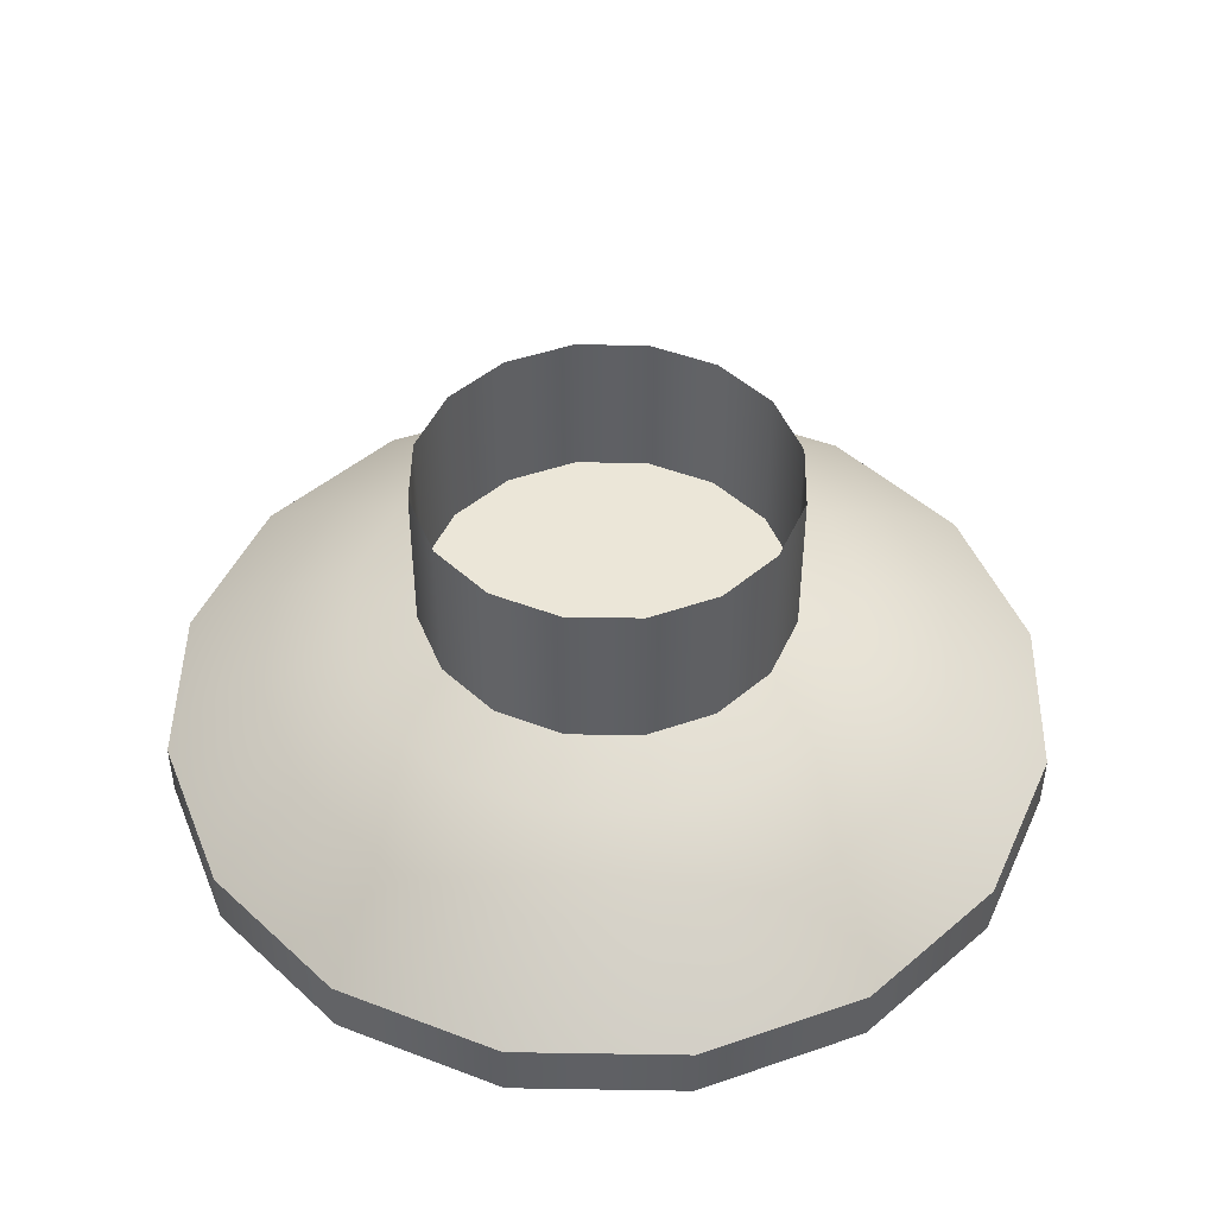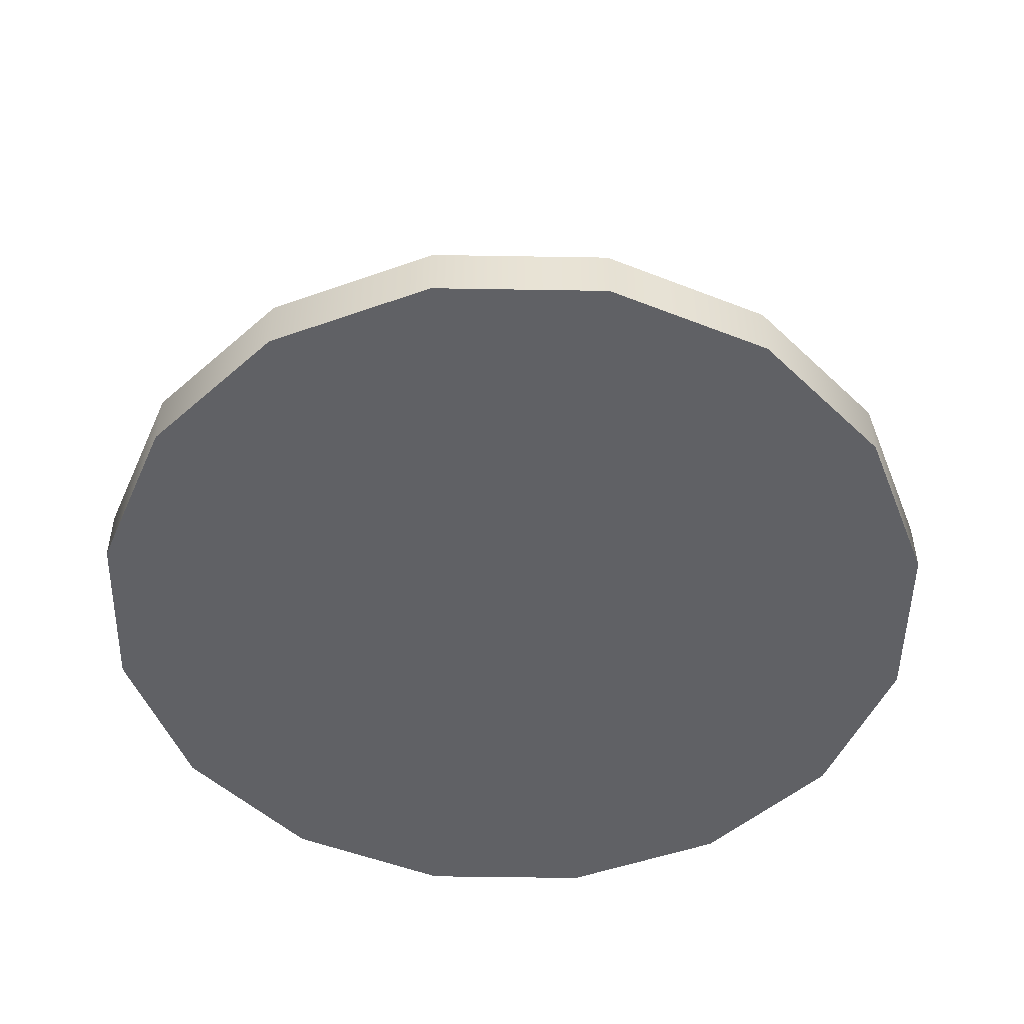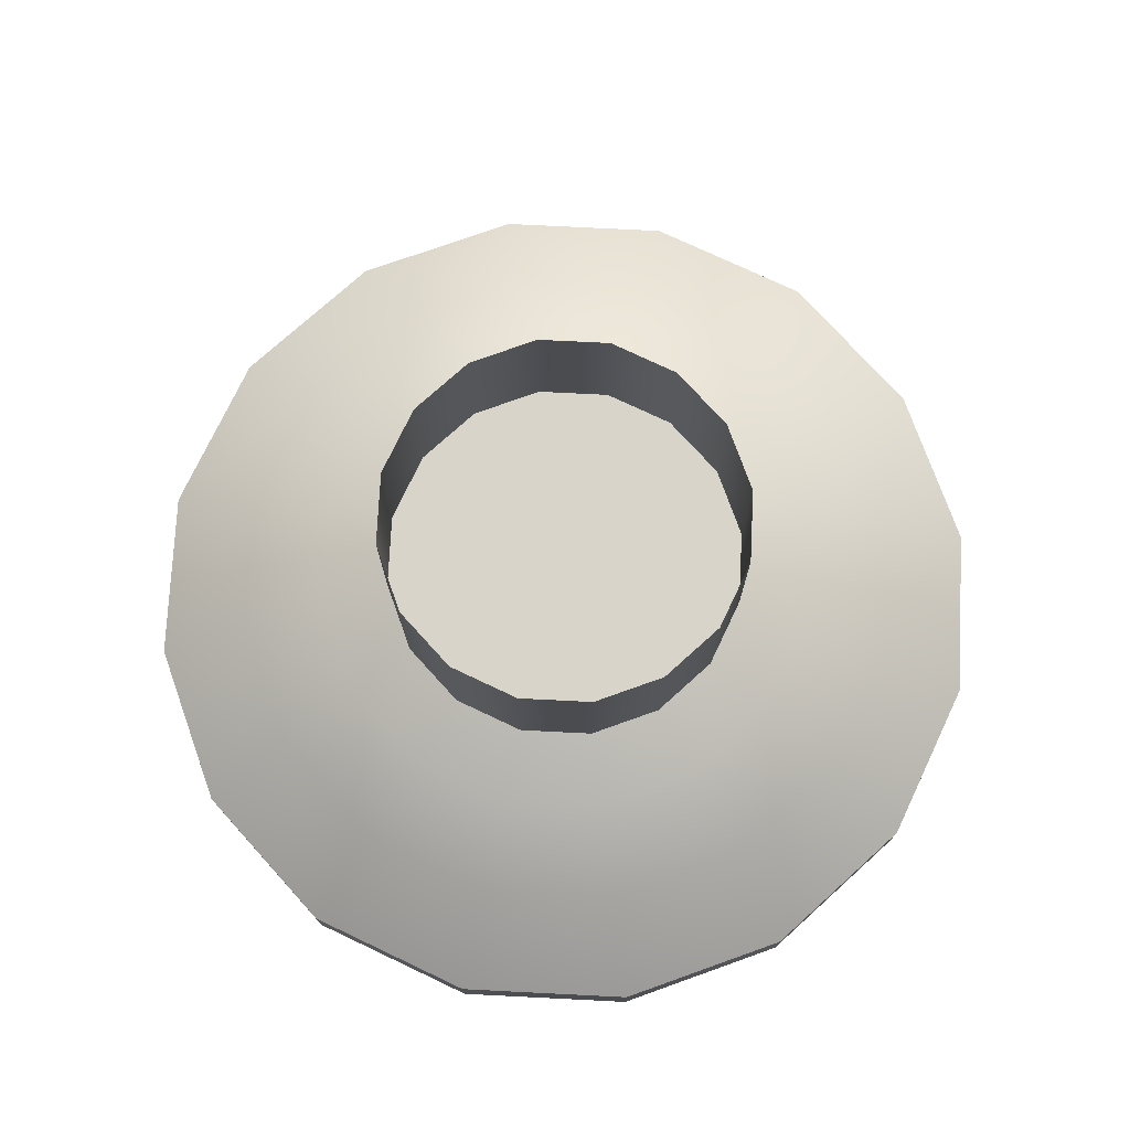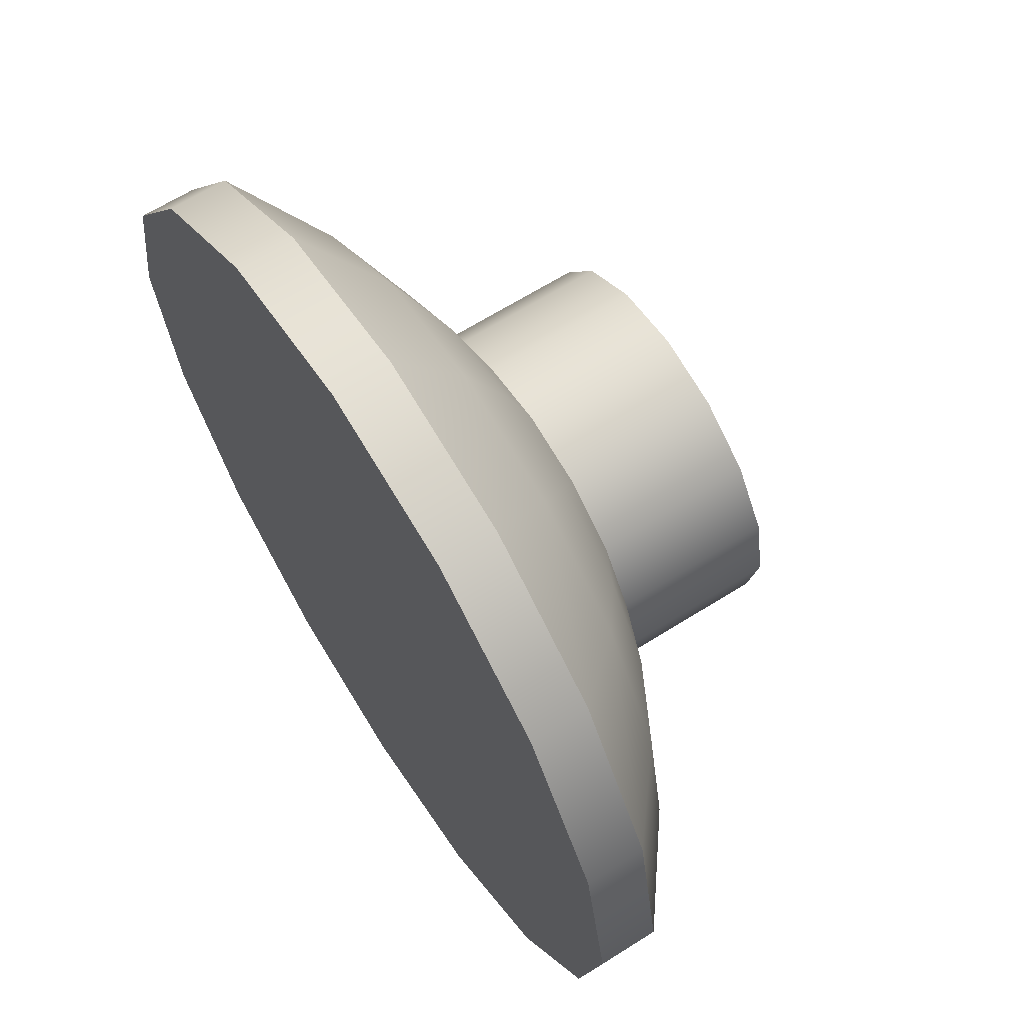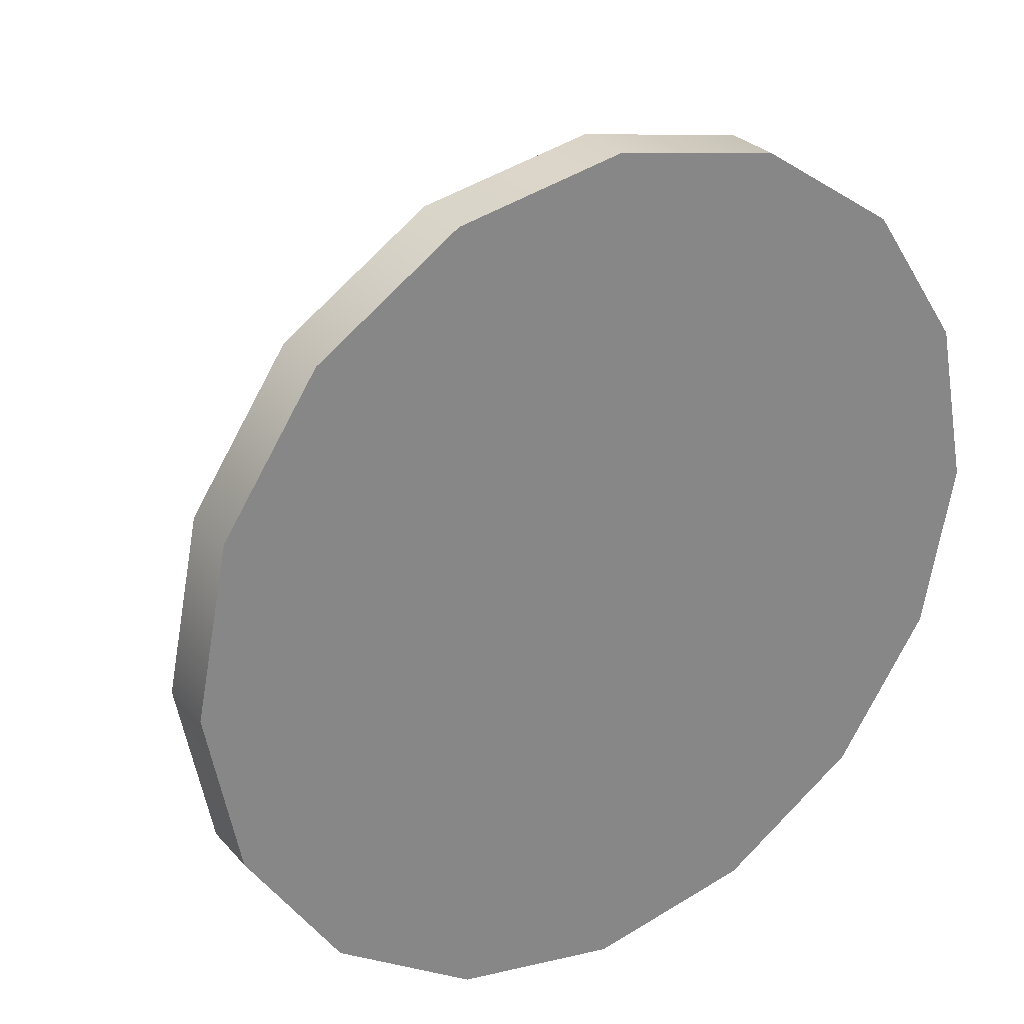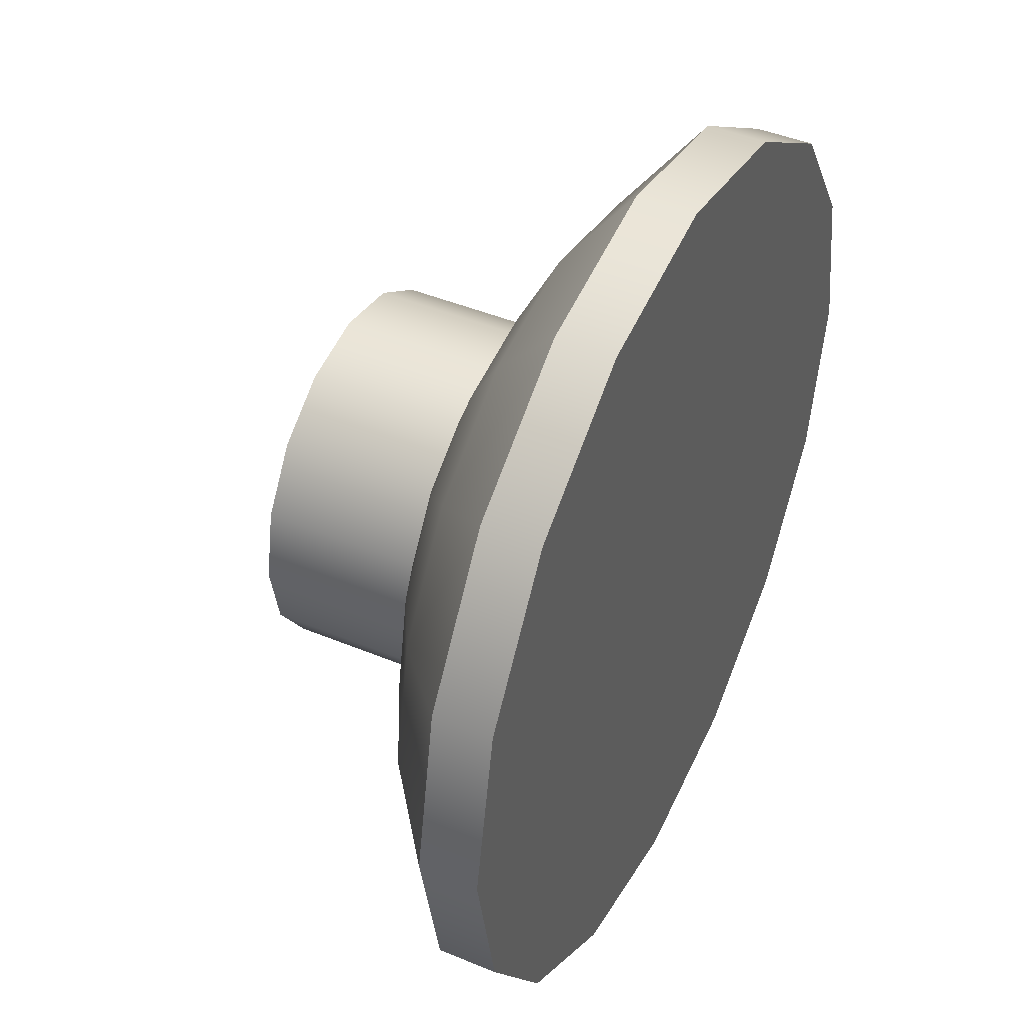
<metadata>
{"format":"obj","ext":"obj","renderer":"f3d","projection":"perspective","resolution":1024,"background":"white","views":[{"elev":46.4,"azim":147.3,"up":"+Y"},{"elev":-49.7,"azim":-57.3,"up":"+Y"},{"elev":74.9,"azim":171.6,"up":"+Y"},{"elev":65.1,"azim":57.6,"up":"+Z"},{"elev":28.4,"azim":-32.7,"up":"+Z"},{"elev":44.5,"azim":-64.2,"up":"+Z"}]}
</metadata>
<code>
o obj1.001
v -0.009989 0.003469 -0.02412
v -0.00778 0.007741 -0.01878
v 0 0.007741 -0.02033
v 0 0.003469 -0.0261
v 0.01072 0.01037 -0.01072
v 0.005799 0.01037 -0.014
v 0.004205 0.01199 -0.01015
v 0.007769 0.01199 -0.007769
v 0.014 0.01037 -0.005799
v 0.01015 0.01199 -0.004205
v 0.01515 0.01037 -0
v 0.01099 0.01199 -0
v 0.014 0.01037 0.005799
v 0.01015 0.01199 0.004205
v 0.01072 0.01037 0.01072
v 0.007769 0.01199 0.007769
v 0.005799 0.01037 0.014
v 0.004205 0.01199 0.01015
v 0 0.01037 0.01515
v 0 0.01199 0.01099
v -0.005799 0.01037 0.014
v -0.004205 0.01199 0.01015
v -0.01072 0.01037 0.01072
v -0.007769 0.01199 0.007769
v -0.014 0.01037 0.005799
v -0.01015 0.01199 0.004205
v -0.01515 0.01037 -0
v -0.01099 0.01199 -0
v -0.014 0.01037 -0.005799
v -0.01015 0.01199 -0.004205
v -0.01072 0.01037 -0.01072
v -0.007769 0.01199 -0.007769
v 0.02412 0.003469 0.009989
v 0.01878 0.007741 0.00778
v 0.01438 0.007741 0.01438
v 0.01846 0.003469 0.01846
v -0.005799 0.01037 -0.014
v -0.004205 0.01199 -0.01015
v 0 0.01037 -0.01515
v 0 0.01199 -0.01099
v 0.01846 0.003469 0.01846
v 0.009989 0.003469 0.02412
v 0.009989 6.2e-05 0.02412
v 0.01846 6.2e-05 0.01846
v 0.01099 0.01199 -0
v 0.01015 0.01199 -0.004205
v 0.01015 0.02124 -0.004205
v 0.01099 0.02124 -0
v -0.01846 0.003469 0.01846
v -0.01438 0.007741 0.01438
v -0.01878 0.007741 0.00778
v -0.02412 0.003469 0.009989
v 0.02412 0.003469 -0.009989
v 0.01878 0.007741 -0.00778
v 0.02033 0.007741 -0
v 0.0261 0.003469 0
v 0 0.003469 0.0261
v 0 0.007741 0.02033
v -0.00778 0.007741 0.01878
v -0.009989 0.003469 0.02412
v 0.00778 0.007741 -0.01878
v 0.009989 0.003469 -0.02412
v -0.02412 0.003469 -0.009989
v -0.01878 0.007741 -0.00778
v -0.01438 0.007741 -0.01438
v -0.01846 0.003469 -0.01846
v 0.00778 0.007741 0.01878
v 0.009989 0.003469 0.02412
v -0.02033 0.007741 -0
v -0.0261 0.003469 0
v 0.01438 0.007741 -0.01438
v 0.01846 0.003469 -0.01846
v -0.01099 0.01199 -0
v -0.01015 0.01199 0.004205
v -0.01015 0.02124 0.004205
v -0.01099 0.02124 -0
v 0.01015 0.01199 0.004205
v 0.01015 0.02124 0.004205
v -0.01015 0.01199 -0.004205
v -0.01015 0.02124 -0.004205
v 0.007769 0.01199 0.007769
v 0.007769 0.02124 0.007769
v -0.007769 0.01199 -0.007769
v -0.007769 0.02124 -0.007769
v 0.004205 0.01199 0.01015
v 0.004205 0.02124 0.01015
v -0.004205 0.01199 -0.01015
v -0.004205 0.02124 -0.01015
v 0 0.01199 0.01099
v 0 0.02124 0.01099
v 0.004205 0.01199 -0.01015
v 0 0.01199 -0.01099
v 0 0.02124 -0.01099
v 0.004205 0.02124 -0.01015
v 0 0.01199 -0.01099
v 0 0.02124 -0.01099
v -0.004205 0.01199 0.01015
v -0.004205 0.02124 0.01015
v 0.007769 0.01199 -0.007769
v 0.007769 0.02124 -0.007769
v -0.007769 0.01199 0.007769
v -0.007769 0.02124 0.007769
v -0.01846 0.003469 -0.01846
v -0.009989 0.003469 -0.02412
v -0.009989 6.2e-05 -0.02412
v -0.01846 6.2e-05 -0.01846
v 0 0.003469 0.0261
v 0 6.2e-05 0.0261
v 0 0.003469 -0.0261
v 0.009989 0.003469 -0.02412
v 0.009989 6.2e-05 -0.02412
v 0 6.2e-05 -0.0261
v 0 0.003469 -0.0261
v 0 6.2e-05 -0.0261
v -0.009989 0.003469 0.02412
v -0.009989 6.2e-05 0.02412
v 0.01846 0.003469 -0.01846
v 0.01846 6.2e-05 -0.01846
v -0.01846 0.003469 0.01846
v -0.01846 6.2e-05 0.01846
v 0.02412 0.003469 -0.009989
v 0.02412 6.2e-05 -0.009989
v -0.02412 0.003469 0.009989
v -0.02412 6.2e-05 0.009989
v 0.0261 0.003469 0
v 0.0261 6.2e-05 0
v -0.0261 0.003469 0
v -0.0261 6.2e-05 0
v 0.02412 0.003469 0.009989
v 0.02412 6.2e-05 0.009989
v -0.02412 0.003469 -0.009989
v -0.02412 6.2e-05 -0.009989
v 0.009989 6.2e-05 -0.02412
v 0.01846 6.2e-05 -0.01846
v 0 6.2e-05 -0
v -0.009989 6.2e-05 0.02412
v -0.01846 6.2e-05 0.01846
v 0.02412 6.2e-05 -0.009989
v -0.02412 6.2e-05 0.009989
v 0.0261 6.2e-05 0
v -0.0261 6.2e-05 0
v 0.02412 6.2e-05 0.009989
v -0.02412 6.2e-05 -0.009989
v 0.01846 6.2e-05 0.01846
v -0.01846 6.2e-05 -0.01846
v 0.009989 6.2e-05 0.02412
v -0.009989 6.2e-05 -0.02412
v 0 6.2e-05 0.0261
v 0 6.2e-05 -0.0261
f 1 2 3
f 1 3 4
f 5 6 7
f 5 7 8
f 9 5 8
f 9 8 10
f 11 9 10
f 11 10 12
f 13 11 12
f 13 12 14
f 15 13 14
f 15 14 16
f 17 15 16
f 17 16 18
f 19 17 18
f 19 18 20
f 21 19 20
f 21 20 22
f 23 21 22
f 23 22 24
f 25 23 24
f 25 24 26
f 27 25 26
f 27 26 28
f 29 27 28
f 29 28 30
f 31 29 30
f 31 30 32
f 33 34 35
f 33 35 36
f 37 31 32
f 37 32 38
f 39 37 38
f 39 38 40
f 41 42 43
f 41 43 44
f 45 46 47
f 45 47 48
f 49 50 51
f 49 51 52
f 53 54 55
f 53 55 56
f 57 58 59
f 57 59 60
f 4 3 61
f 4 61 62
f 63 64 65
f 63 65 66
f 36 35 67
f 36 67 68
f 52 51 69
f 52 69 70
f 62 61 71
f 62 71 72
f 56 55 34
f 56 34 33
f 60 59 50
f 60 50 49
f 66 65 2
f 66 2 1
f 72 71 54
f 72 54 53
f 68 67 58
f 68 58 57
f 70 69 64
f 70 64 63
f 73 74 75
f 73 75 76
f 77 45 48
f 77 48 78
f 79 73 76
f 79 76 80
f 81 77 78
f 81 78 82
f 83 79 80
f 83 80 84
f 85 81 82
f 85 82 86
f 87 83 84
f 87 84 88
f 89 85 86
f 89 86 90
f 91 92 93
f 91 93 94
f 95 87 88
f 95 88 96
f 97 89 90
f 97 90 98
f 99 91 94
f 99 94 100
f 101 97 98
f 101 98 102
f 46 99 100
f 46 100 47
f 74 101 102
f 74 102 75
f 61 6 5
f 61 5 71
f 71 5 9
f 71 9 54
f 54 9 11
f 54 11 55
f 55 11 13
f 55 13 34
f 34 13 15
f 34 15 35
f 35 15 17
f 35 17 67
f 67 17 19
f 67 19 58
f 58 19 21
f 58 21 59
f 59 21 23
f 59 23 50
f 50 23 25
f 50 25 51
f 51 25 27
f 51 27 69
f 69 27 29
f 69 29 64
f 64 29 31
f 64 31 65
f 65 31 37
f 65 37 2
f 2 37 39
f 2 39 3
f 6 39 40
f 6 40 7
f 103 104 105
f 103 105 106
f 42 107 108
f 42 108 43
f 109 110 111
f 109 111 112
f 104 113 114
f 104 114 105
f 107 115 116
f 107 116 108
f 110 117 118
f 110 118 111
f 115 119 120
f 115 120 116
f 117 121 122
f 117 122 118
f 119 123 124
f 119 124 120
f 121 125 126
f 121 126 122
f 123 127 128
f 123 128 124
f 125 129 130
f 125 130 126
f 127 131 132
f 127 132 128
f 129 41 44
f 129 44 130
f 131 103 106
f 131 106 132
f 133 134 135
f 136 137 135
f 134 138 135
f 137 139 135
f 138 140 135
f 139 141 135
f 140 142 135
f 141 143 135
f 142 144 135
f 143 145 135
f 144 146 135
f 145 147 135
f 146 148 135
f 149 133 135
f 147 149 135
f 148 136 135
f 3 39 6
f 3 6 61

</code>
